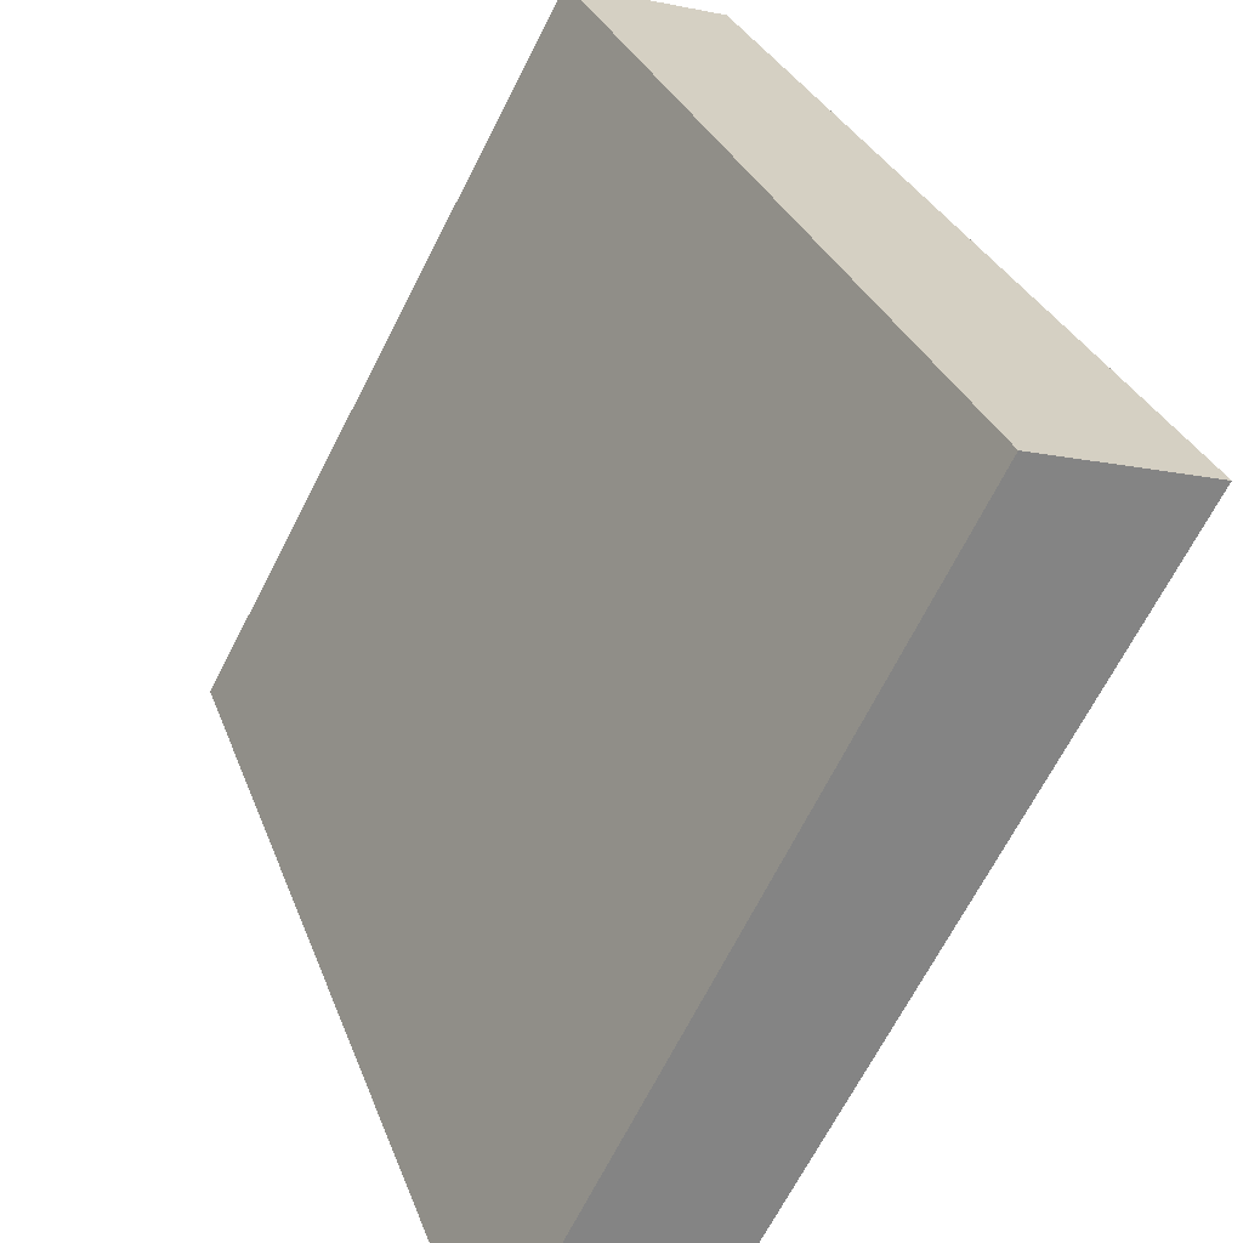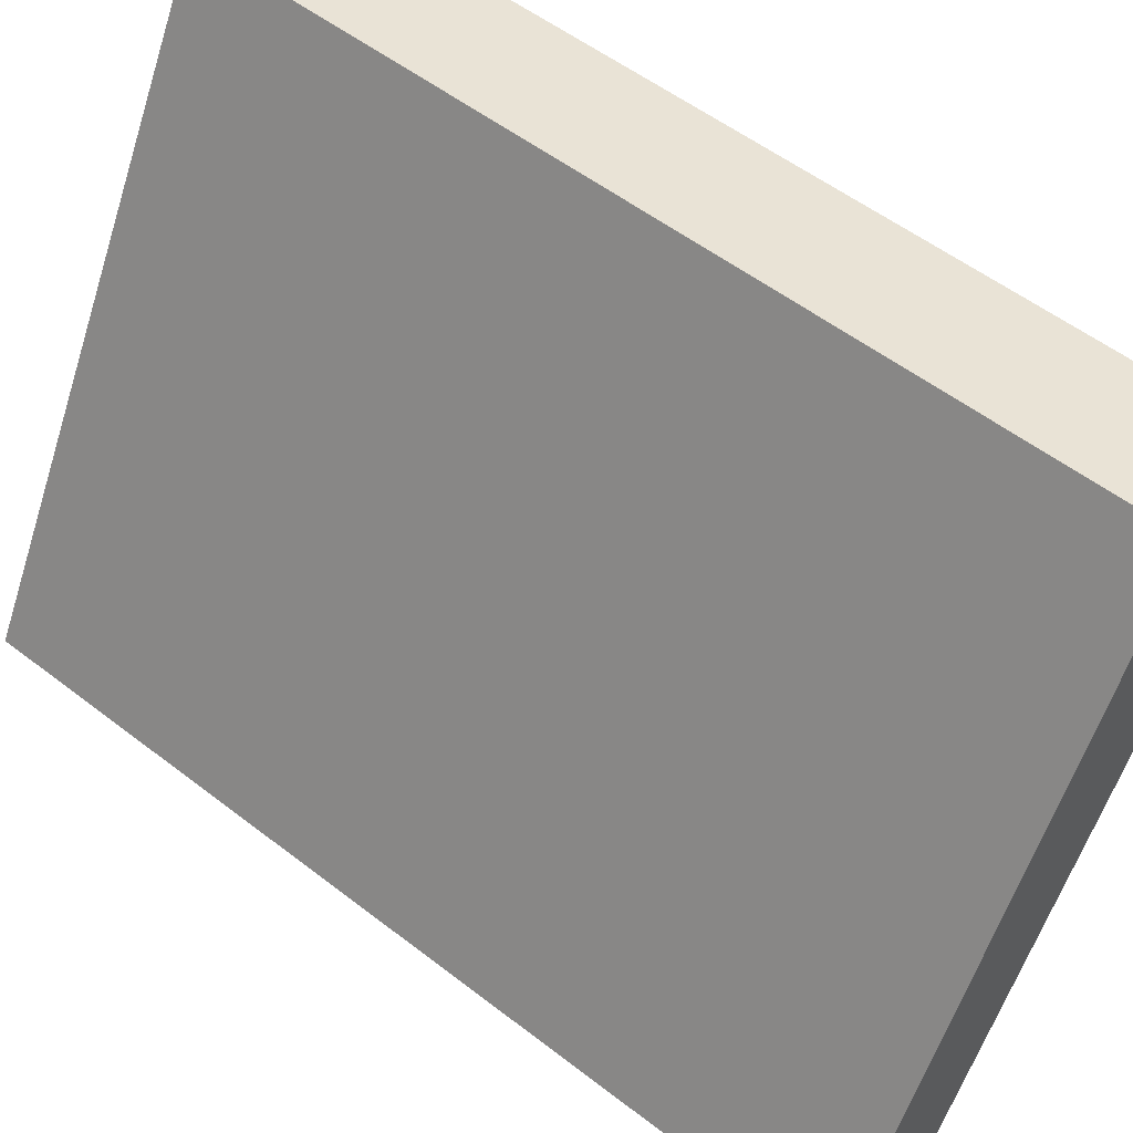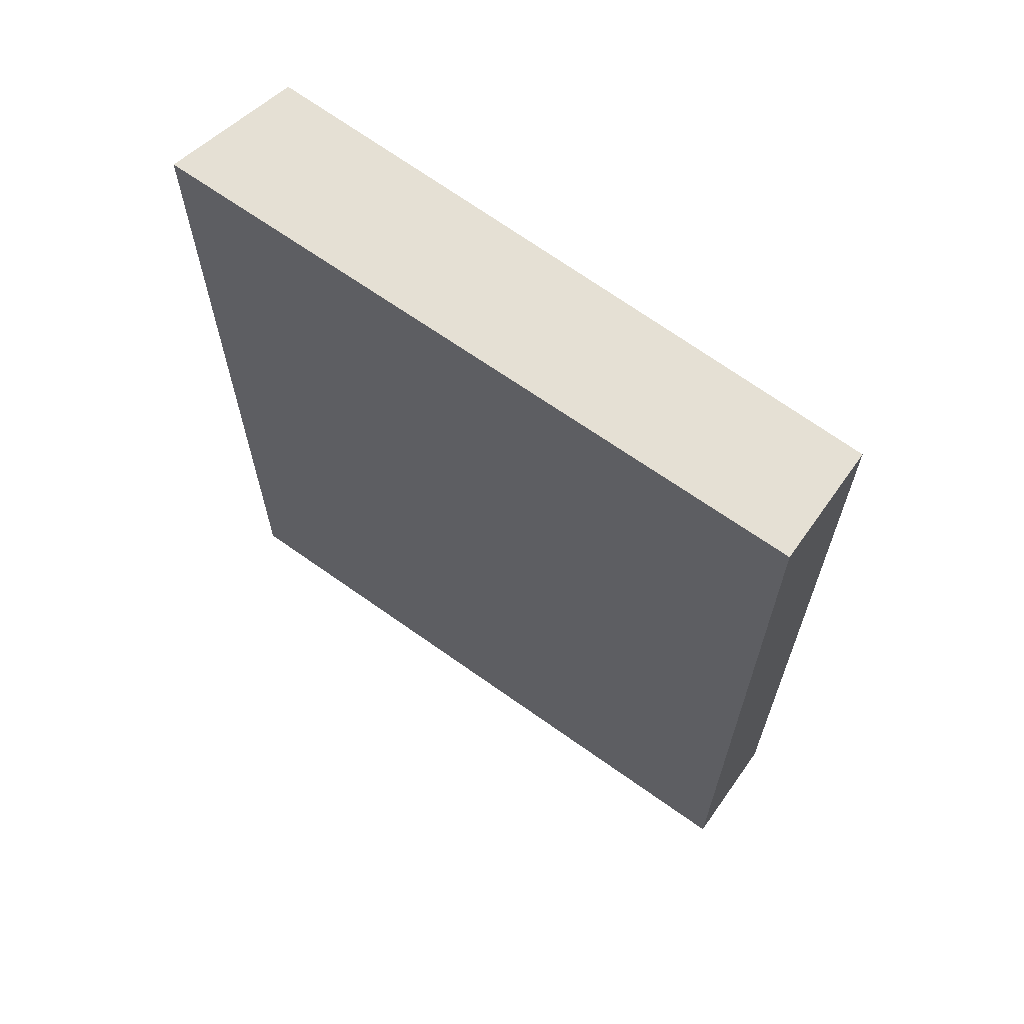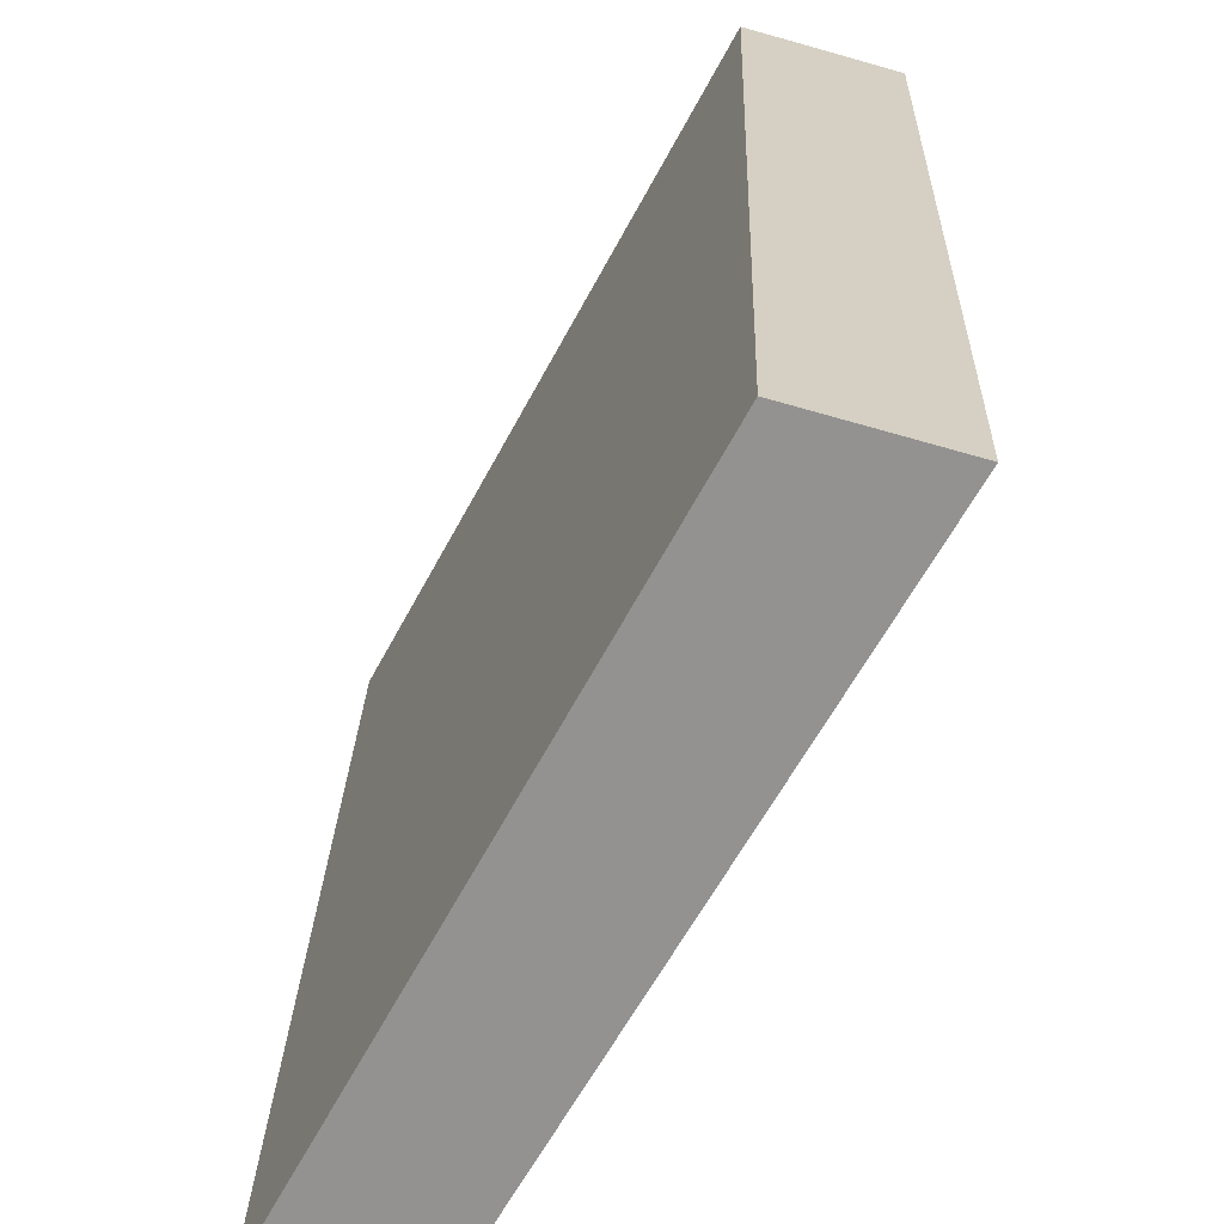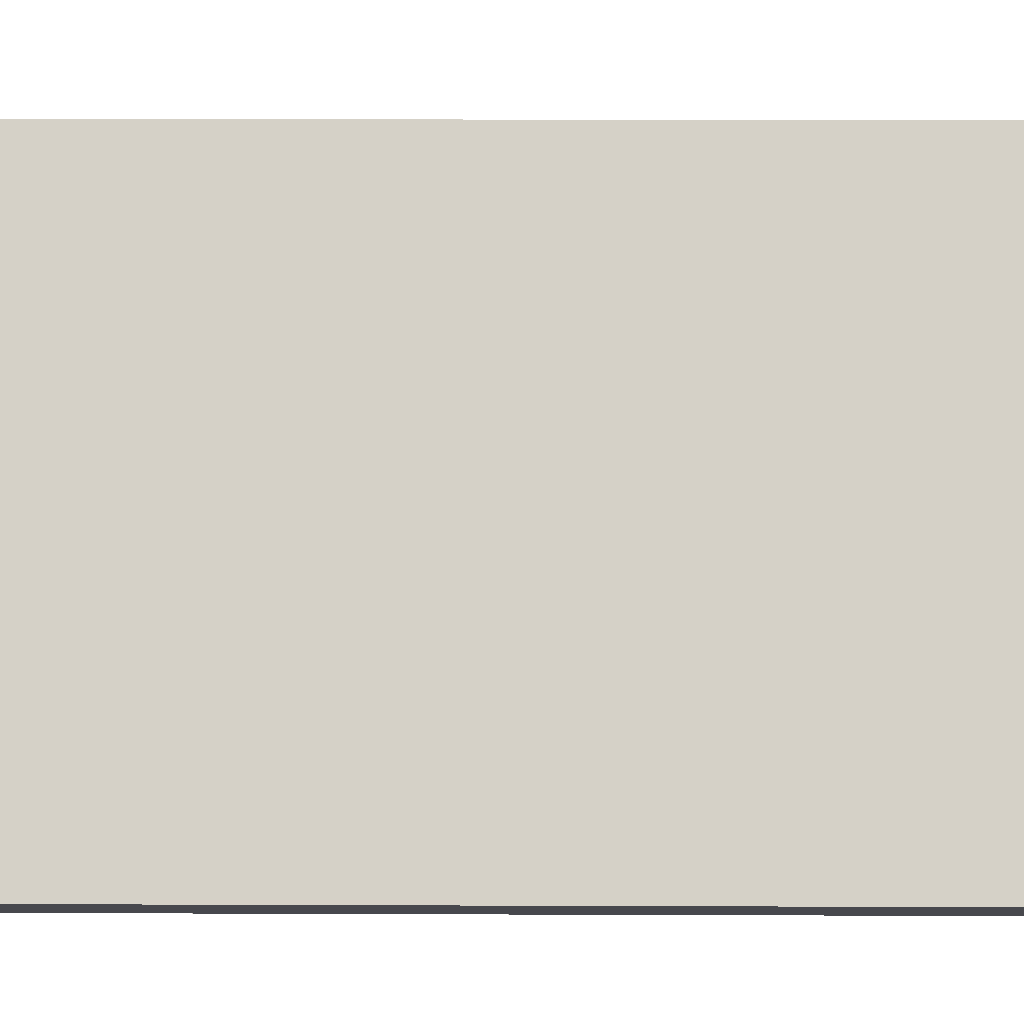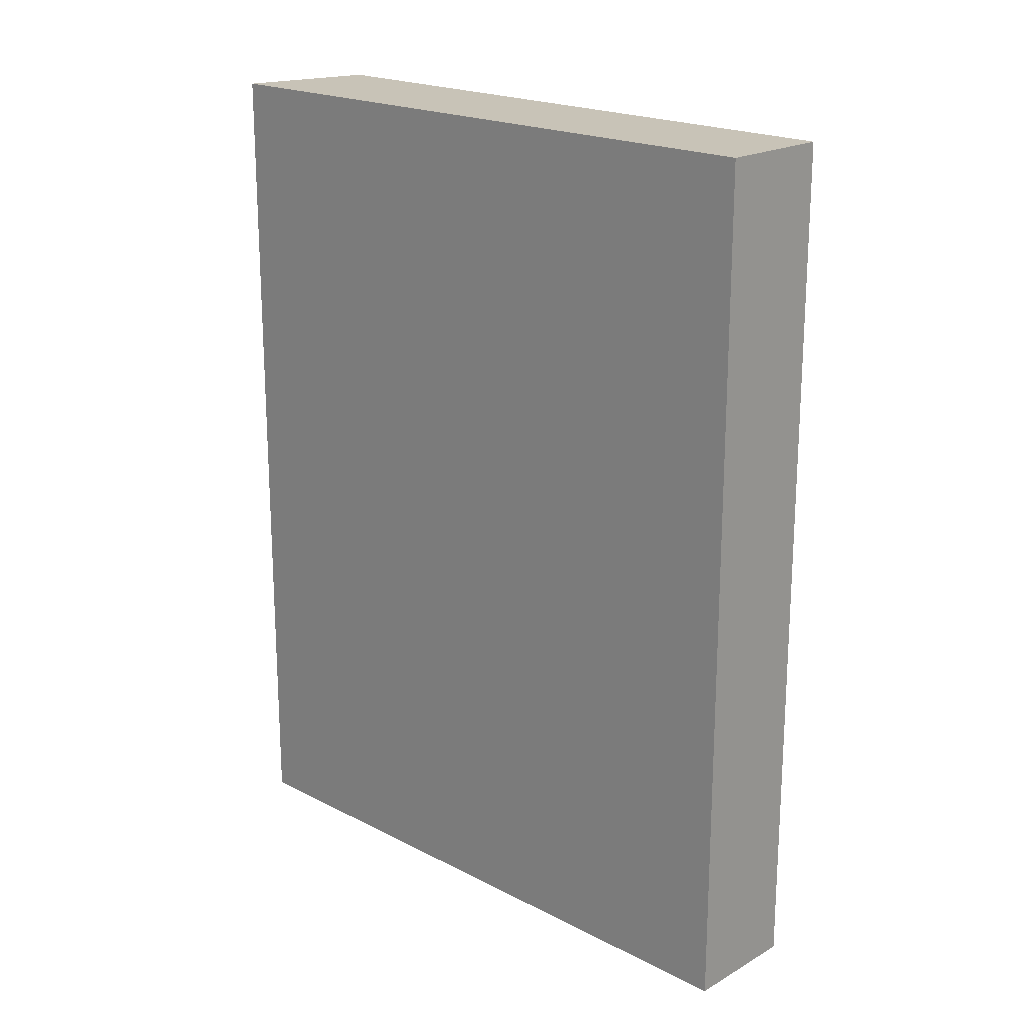
<metadata>
{"format":"obj","ext":"obj","renderer":"f3d","projection":"perspective","resolution":1024,"background":"white","views":[{"elev":28.3,"azim":-17.1,"up":"+Z"},{"elev":54.0,"azim":-50.5,"up":"+Z"},{"elev":65.9,"azim":155.3,"up":"+Y"},{"elev":23.3,"azim":1.5,"up":"+Z"},{"elev":18.1,"azim":-89.6,"up":"+Z"},{"elev":19.8,"azim":163.4,"up":"+Y"}]}
</metadata>
<code>
v  2.054 5.78 3.779
v  0.687 5.78 -0.396
v  0 5.78 3.539e-16
v  2.919 5.78 3.536
v  0 0 0
v  2.054 -2.314e-16 3.779
v  2.919 -2.165e-16 3.536
v  0.687 2.425e-17 -0.396
g defaultobject
f 1 2 3
f 2 1 4
f 5 1 3
f 1 5 6
f 6 4 1
f 4 6 7
f 7 2 4
f 2 7 8
f 8 3 2
f 3 8 5
f 5 7 6
f 7 5 8

</code>
